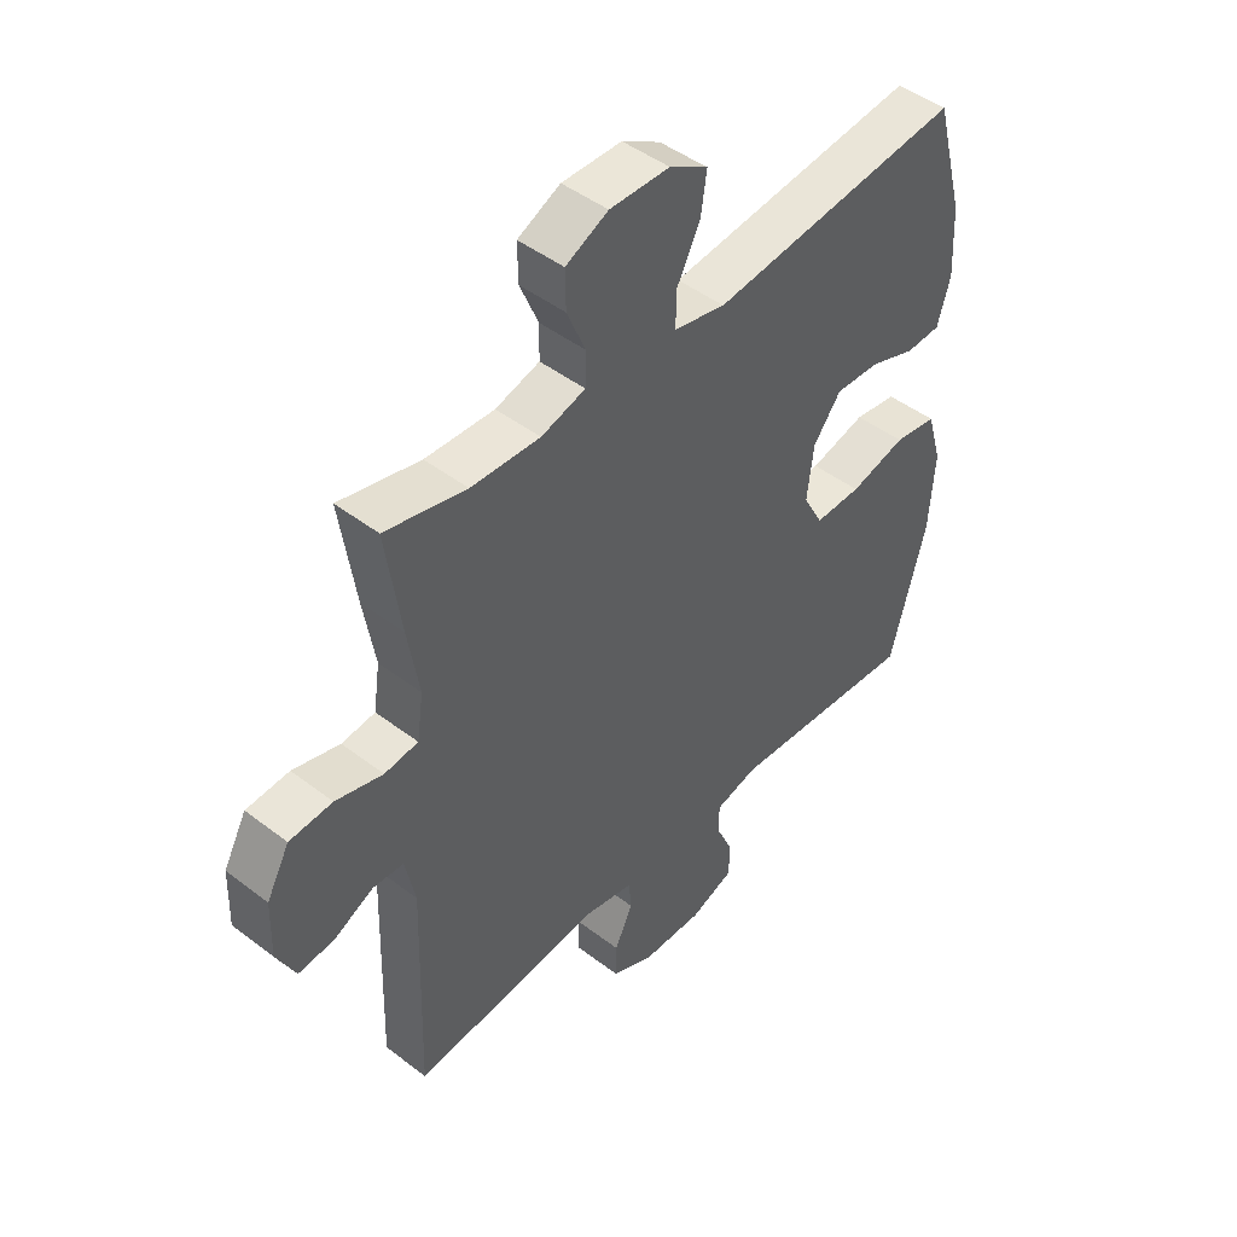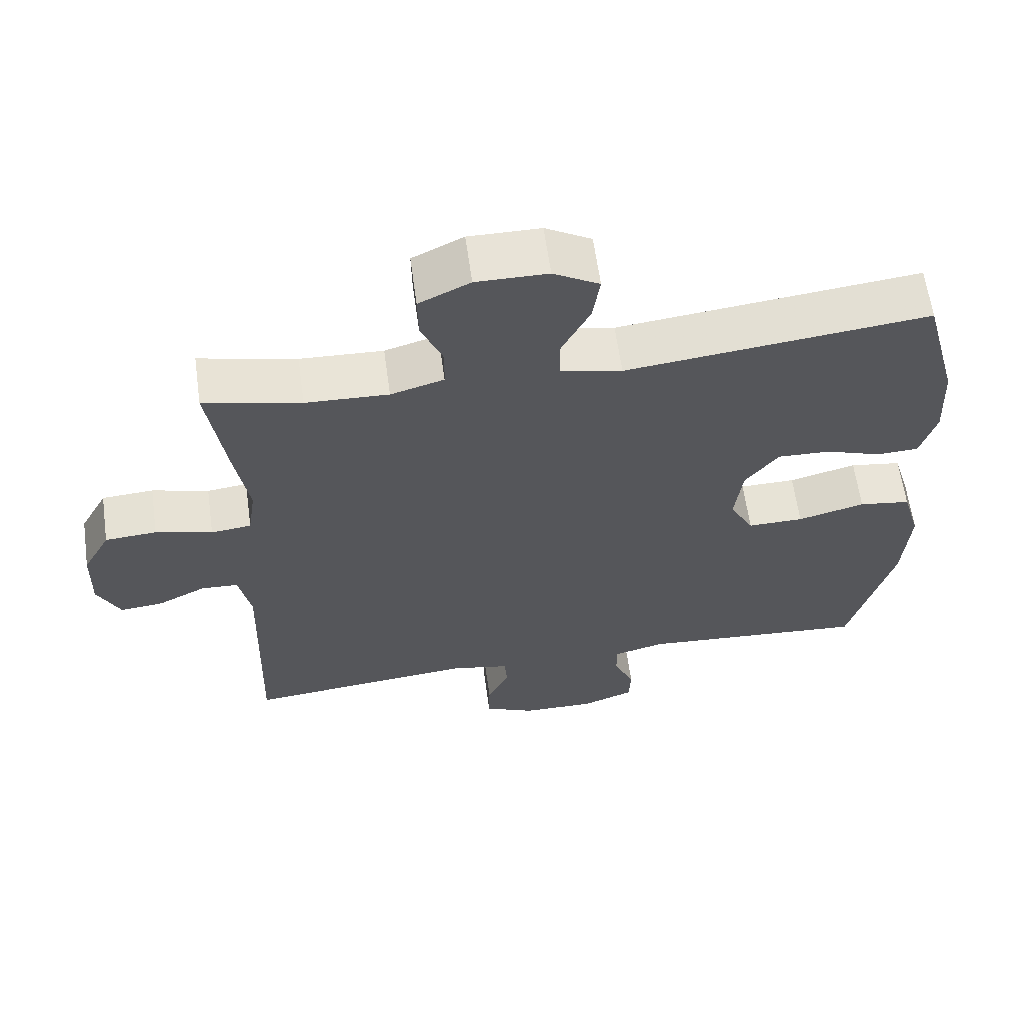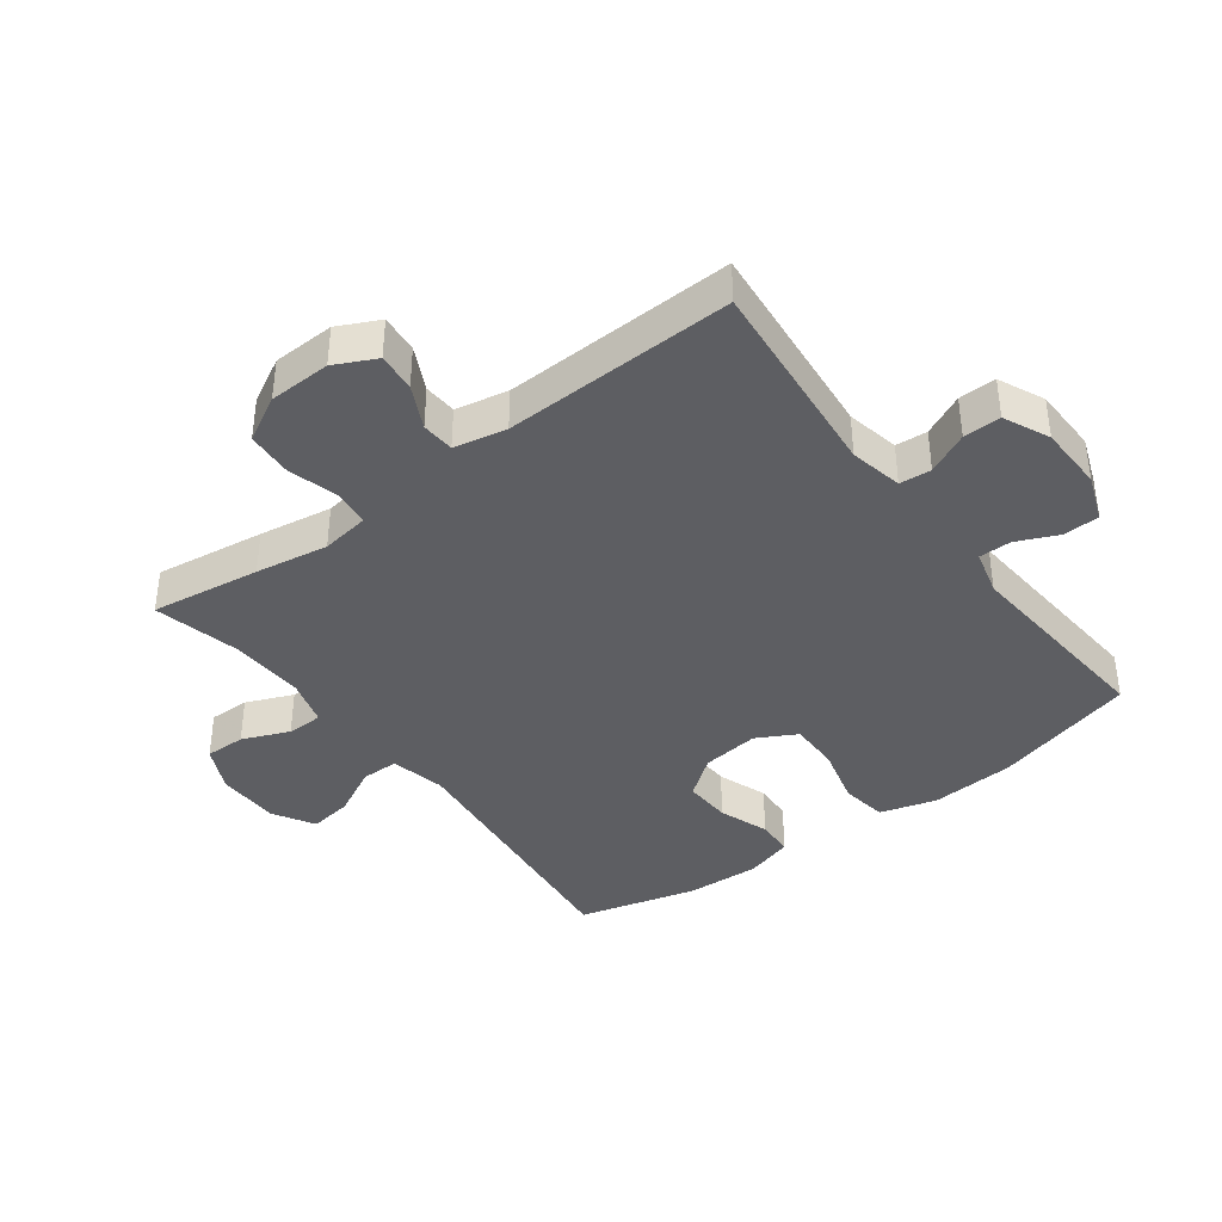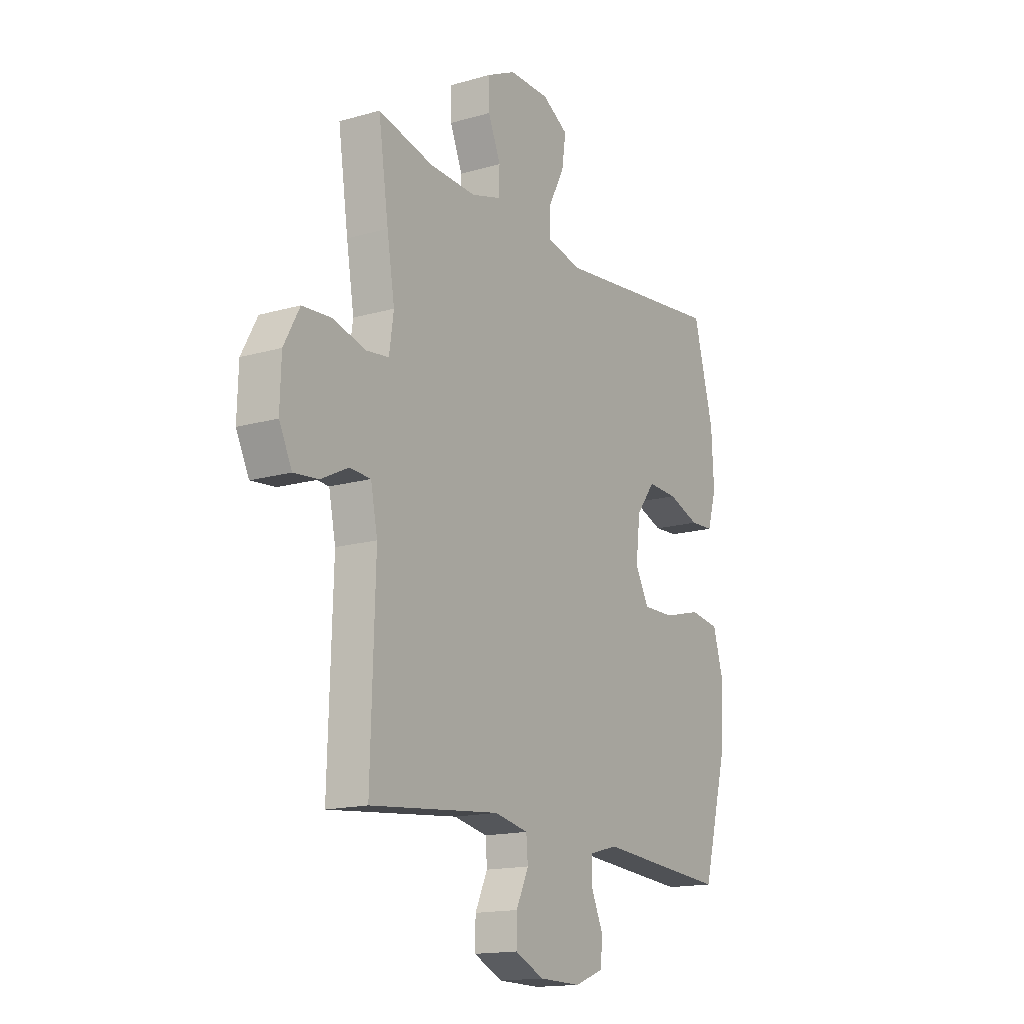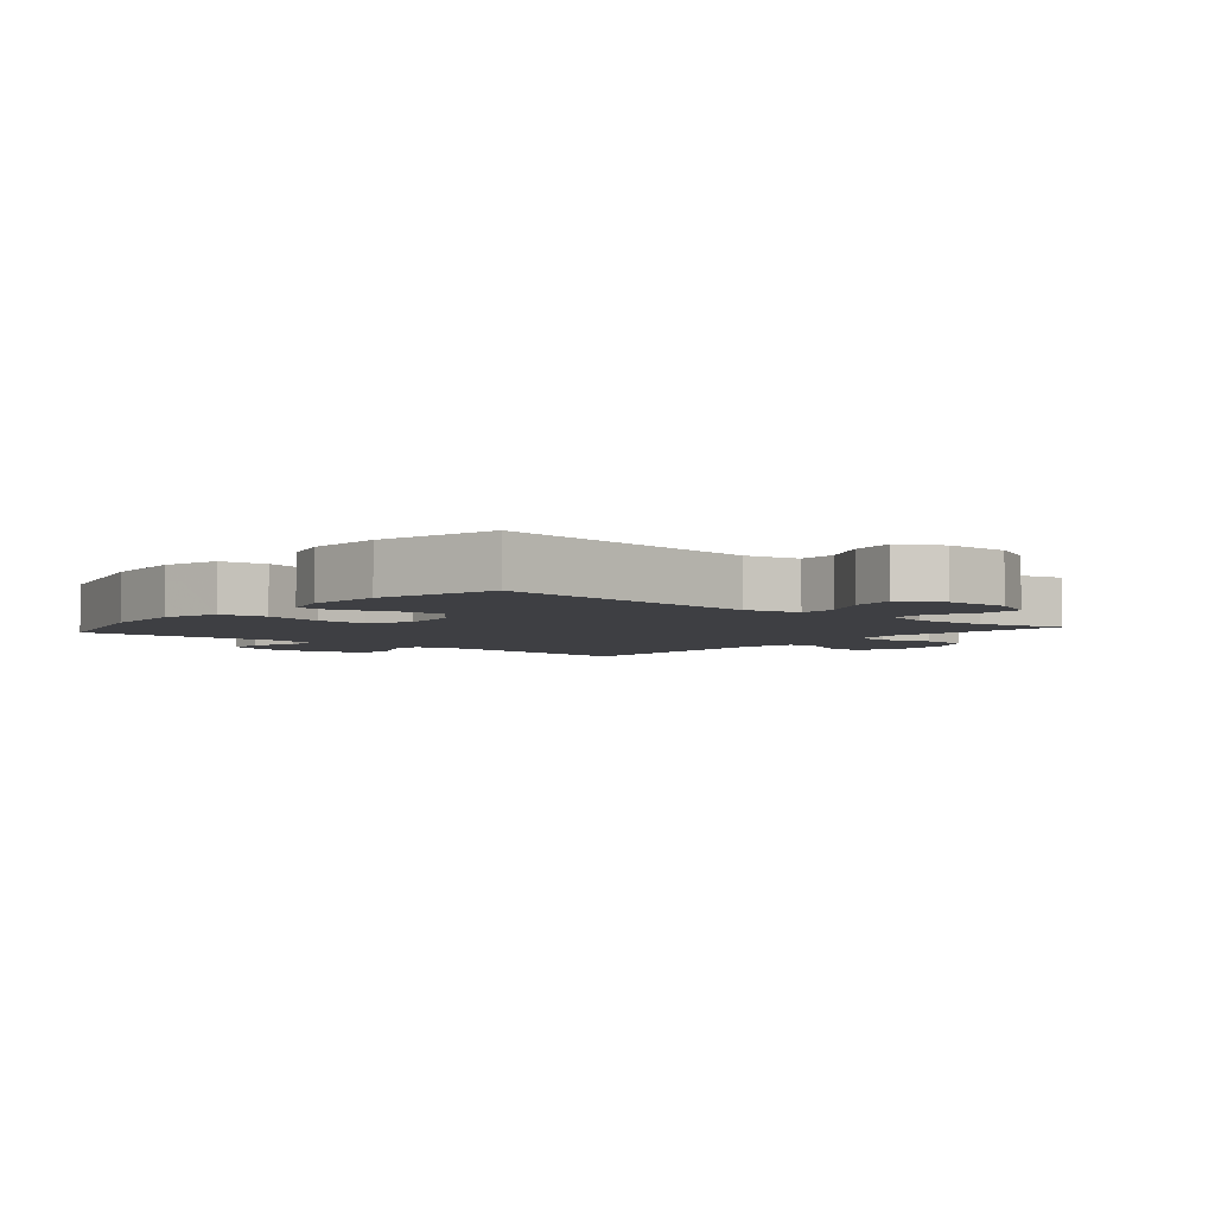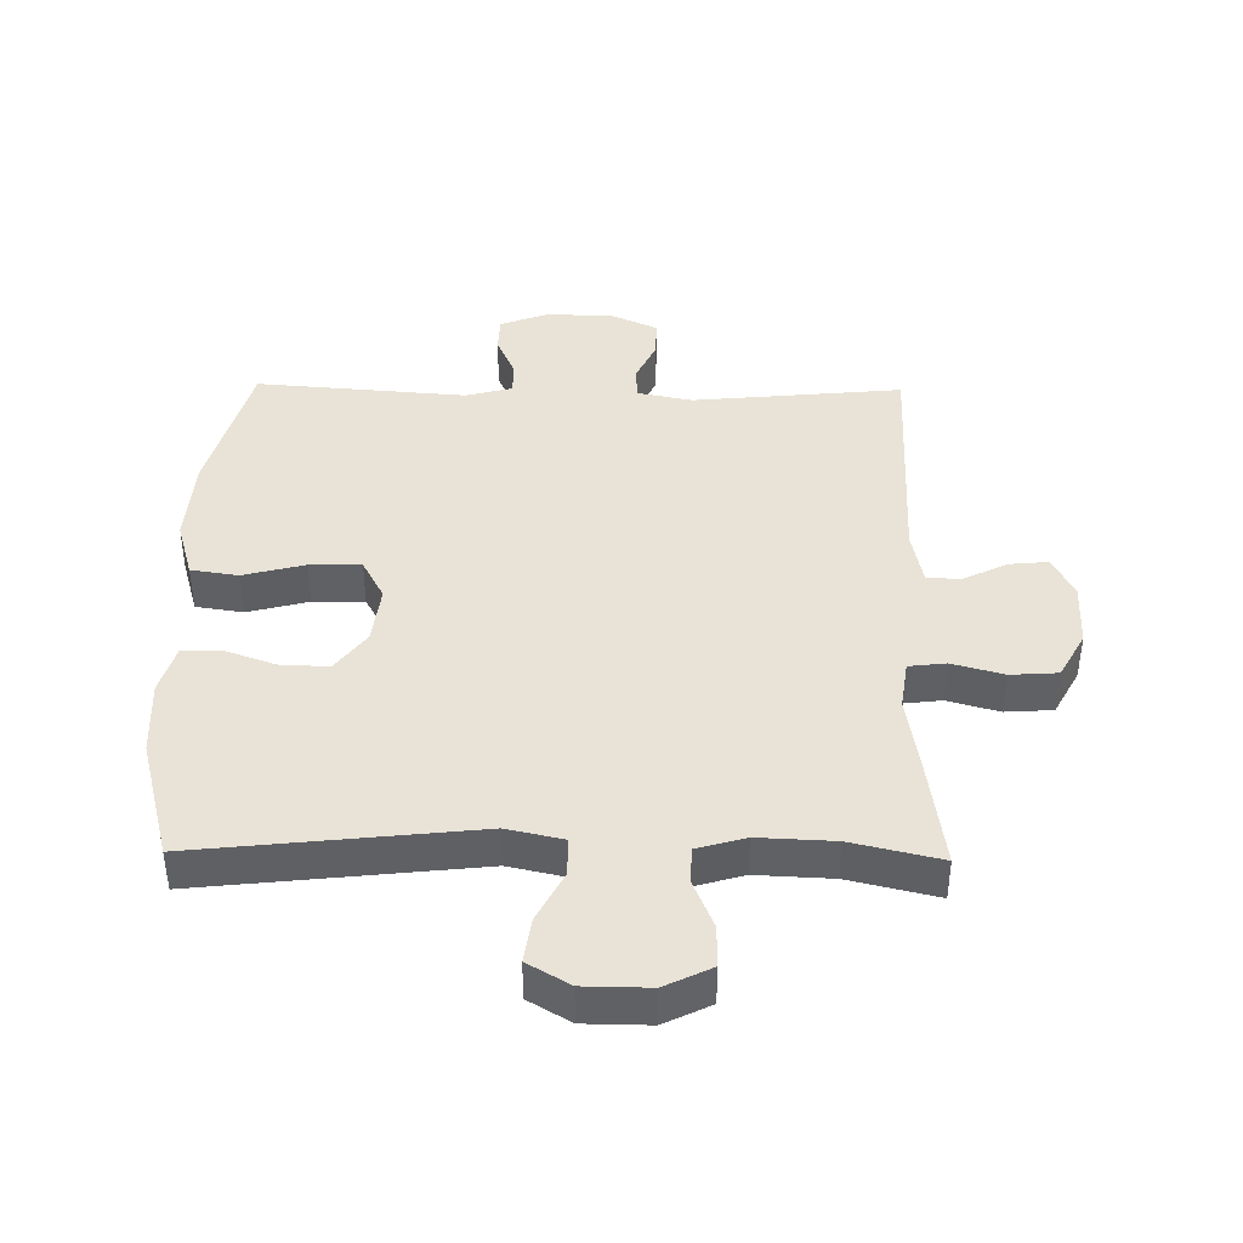
<metadata>
{"format":"obj","ext":"obj","renderer":"f3d","projection":"perspective","resolution":1024,"background":"white","views":[{"elev":46.3,"azim":131.2,"up":"+Z"},{"elev":62.3,"azim":172.1,"up":"+Z"},{"elev":-39.3,"azim":127.0,"up":"+Y"},{"elev":-15.7,"azim":121.1,"up":"+Z"},{"elev":-4.2,"azim":-40.2,"up":"+Y"},{"elev":41.5,"azim":0.9,"up":"+Y"}]}
</metadata>
<code>
v 0.5 0.07 0.5
v 0.475 0.07 0.327
v 0.456 0.07 0.212
v 0.467 0.07 0.136
v 0.524 0.07 0.129
v 0.604 0.07 0.151
v 0.677 0.07 0.146
v 0.716 0.07 0.074
v 0.719 0.07 -0.024
v 0.687 0.07 -0.089
v 0.626 0.07 -0.083
v 0.558 0.07 -0.049
v 0.506 0.07 -0.052
v 0.489 0.07 -0.135
v 0.5 0.07 -0.5
v 0.176 0.07 -0.468
v 0.092 0.07 -0.485
v 0.088 0.07 -0.535
v 0.119 0.07 -0.601
v 0.12 0.07 -0.66
v 0.048 0.07 -0.693
v -0.056 0.07 -0.695
v -0.13 0.07 -0.667
v -0.132 0.07 -0.61
v -0.103 0.07 -0.545
v -0.103 0.07 -0.494
v -0.175 0.07 -0.475
v -0.5 0.07 -0.5
v -0.561 0.07 -0.274
v -0.57 0.07 -0.141
v -0.544 0.07 -0.052
v -0.471 0.07 -0.041
v -0.376 0.07 -0.066
v -0.297 0.07 -0.067
v -0.263 0.07 -0.004
v -0.274 0.07 0.087
v -0.321 0.07 0.149
v -0.396 0.07 0.146
v -0.475 0.07 0.118
v -0.534 0.07 0.121
v -0.556 0.07 0.196
v -0.55 0.07 0.313
v -0.5 0.07 0.5
v -0.073 0.07 0.452
v 0.014 0.07 0.471
v 0.014 0.07 0.53
v -0.026 0.07 0.608
v -0.036 0.07 0.676
v 0.029 0.07 0.714
v 0.13 0.07 0.715
v 0.202 0.07 0.68
v 0.201 0.07 0.616
v 0.17 0.07 0.542
v 0.171 0.07 0.485
v 0.246 0.07 0.463
v 0.363 0.07 0.468
v 0.5 0 0.5
v 0.475 0 0.327
v 0.456 0 0.212
v 0.467 0 0.136
v 0.524 0 0.129
v 0.604 0 0.151
v 0.677 0 0.146
v 0.716 0 0.074
v 0.719 0 -0.024
v 0.687 0 -0.089
v 0.626 0 -0.083
v 0.558 0 -0.049
v 0.506 0 -0.052
v 0.489 0 -0.135
v 0.5 0 -0.5
v 0.176 0 -0.468
v 0.092 0 -0.485
v 0.088 0 -0.535
v 0.119 0 -0.601
v 0.12 0 -0.66
v 0.048 0 -0.693
v -0.056 0 -0.695
v -0.13 0 -0.667
v -0.132 0 -0.61
v -0.103 0 -0.545
v -0.103 0 -0.494
v -0.175 0 -0.475
v -0.5 0 -0.5
v -0.561 0 -0.274
v -0.57 0 -0.141
v -0.544 0 -0.052
v -0.471 0 -0.041
v -0.376 0 -0.066
v -0.297 0 -0.067
v -0.263 0 -0.004
v -0.274 0 0.087
v -0.321 0 0.149
v -0.396 0 0.146
v -0.475 0 0.118
v -0.534 0 0.121
v -0.556 0 0.196
v -0.55 0 0.313
v -0.5 0 0.5
v -0.073 0 0.452
v 0.014 0 0.471
v 0.014 0 0.53
v -0.026 0 0.608
v -0.036 0 0.676
v 0.029 0 0.714
v 0.13 0 0.715
v 0.202 0 0.68
v 0.201 0 0.616
v 0.17 0 0.542
v 0.171 0 0.485
v 0.246 0 0.463
v 0.363 0 0.468
f 50 51 52 53
f 50 53 54
f 49 50 54
f 46 47 48 49
f 45 46 49 54
f 44 45 54 55
f 42 43 44
f 41 42 44 55
f 38 39 40 41
f 37 38 41 55
f 30 31 32 33
f 30 33 34
f 27 28 29 30
f 26 27 30 34
f 22 23 24 25
f 22 25 26
f 21 22 26
f 18 19 20 21
f 17 18 21 26
f 16 17 26 34
f 14 15 16 34
f 9 10 11 12
f 9 12 13
f 8 9 13
f 5 6 7 8
f 4 5 8 13
f 56 1 2 3
f 56 3 4
f 36 37 55 56
f 35 36 56 4
f 14 34 35
f 4 13 14 35
f 109 108 107 106
f 110 109 106
f 110 106 105
f 105 104 103 102
f 110 105 102 101
f 111 110 101 100
f 100 99 98
f 111 100 98 97
f 97 96 95 94
f 111 97 94 93
f 89 88 87 86
f 90 89 86
f 86 85 84 83
f 90 86 83 82
f 81 80 79 78
f 82 81 78
f 82 78 77
f 77 76 75 74
f 82 77 74 73
f 90 82 73 72
f 90 72 71 70
f 68 67 66 65
f 69 68 65
f 69 65 64
f 64 63 62 61
f 69 64 61 60
f 59 58 57 112
f 60 59 112
f 112 111 93 92
f 60 112 92 91
f 91 90 70
f 91 70 69 60
f 1 57 58 2
f 2 58 59 3
f 3 59 60 4
f 4 60 61 5
f 5 61 62 6
f 6 62 63 7
f 7 63 64 8
f 8 64 65 9
f 9 65 66 10
f 10 66 67 11
f 11 67 68 12
f 12 68 69 13
f 13 69 70 14
f 14 70 71 15
f 15 71 72 16
f 16 72 73 17
f 17 73 74 18
f 18 74 75 19
f 19 75 76 20
f 20 76 77 21
f 21 77 78 22
f 22 78 79 23
f 23 79 80 24
f 24 80 81 25
f 25 81 82 26
f 26 82 83 27
f 27 83 84 28
f 28 84 85 29
f 29 85 86 30
f 30 86 87 31
f 31 87 88 32
f 32 88 89 33
f 33 89 90 34
f 34 90 91 35
f 35 91 92 36
f 36 92 93 37
f 37 93 94 38
f 38 94 95 39
f 39 95 96 40
f 40 96 97 41
f 41 97 98 42
f 42 98 99 43
f 43 99 100 44
f 44 100 101 45
f 45 101 102 46
f 46 102 103 47
f 47 103 104 48
f 48 104 105 49
f 49 105 106 50
f 50 106 107 51
f 51 107 108 52
f 52 108 109 53
f 53 109 110 54
f 54 110 111 55
f 55 111 112 56
f 56 112 57 1

</code>
